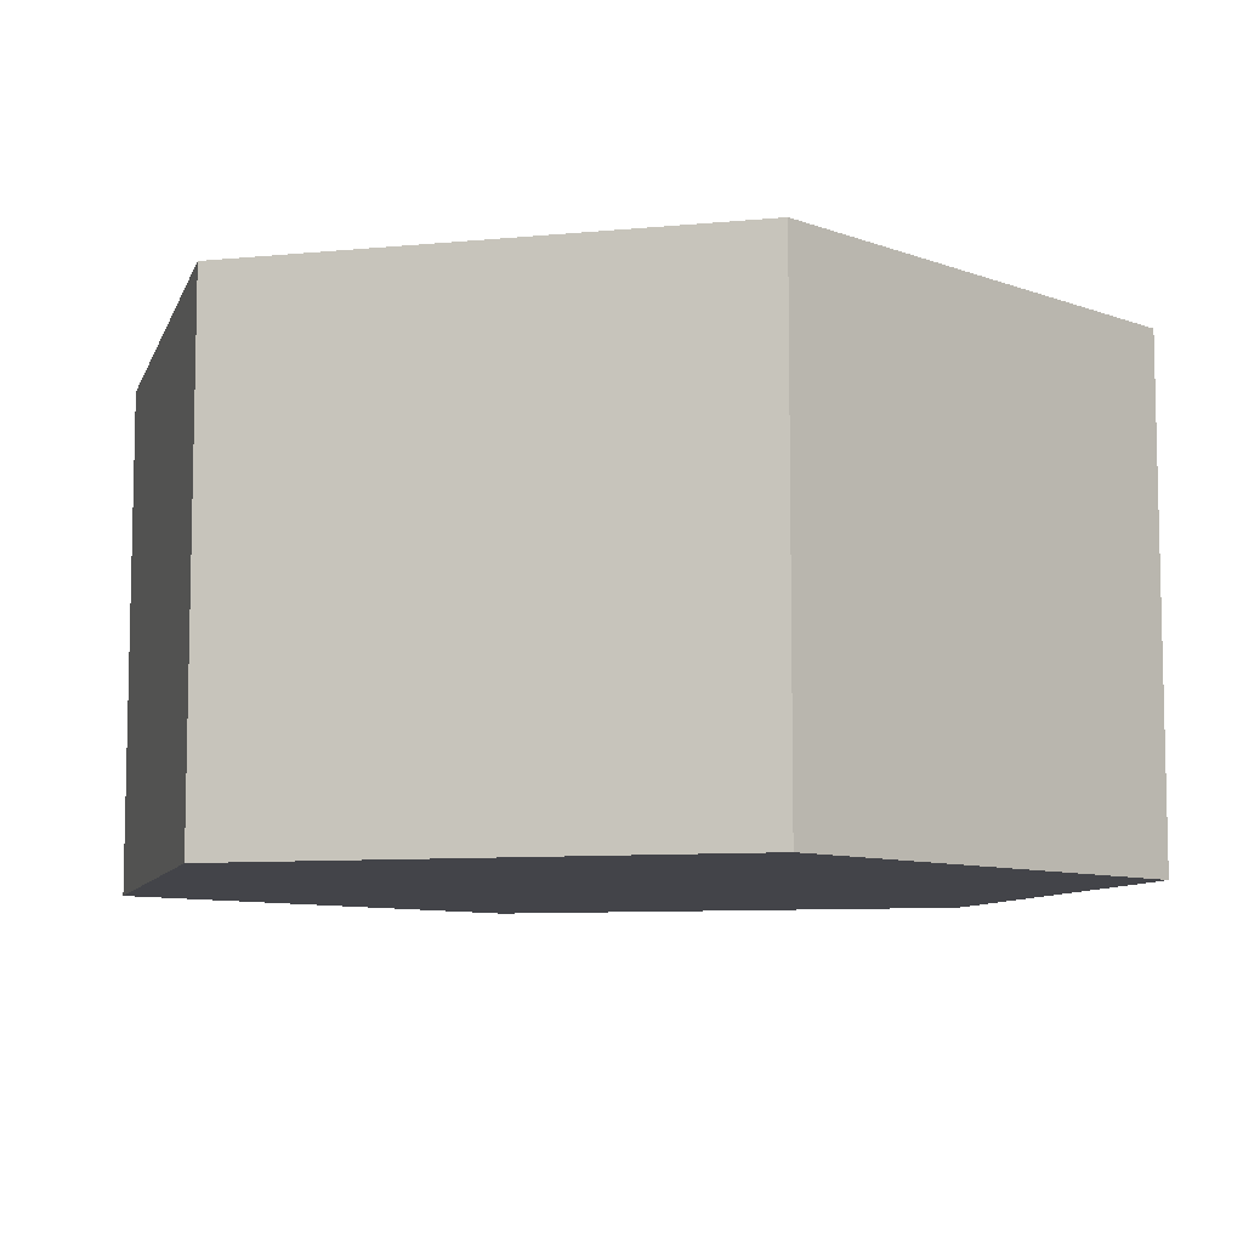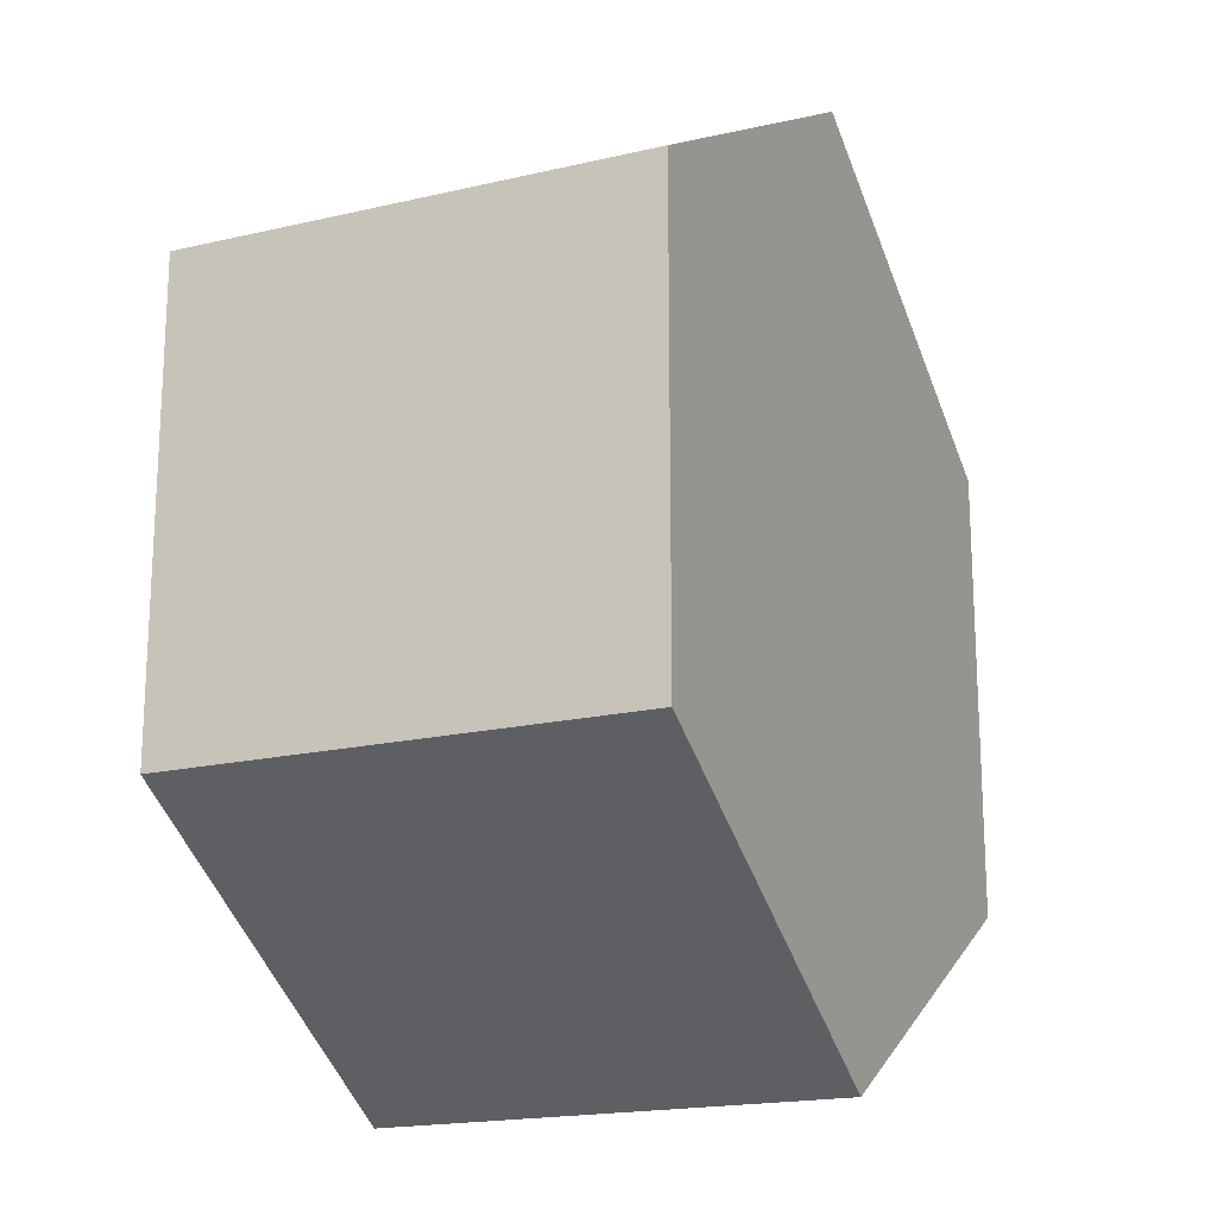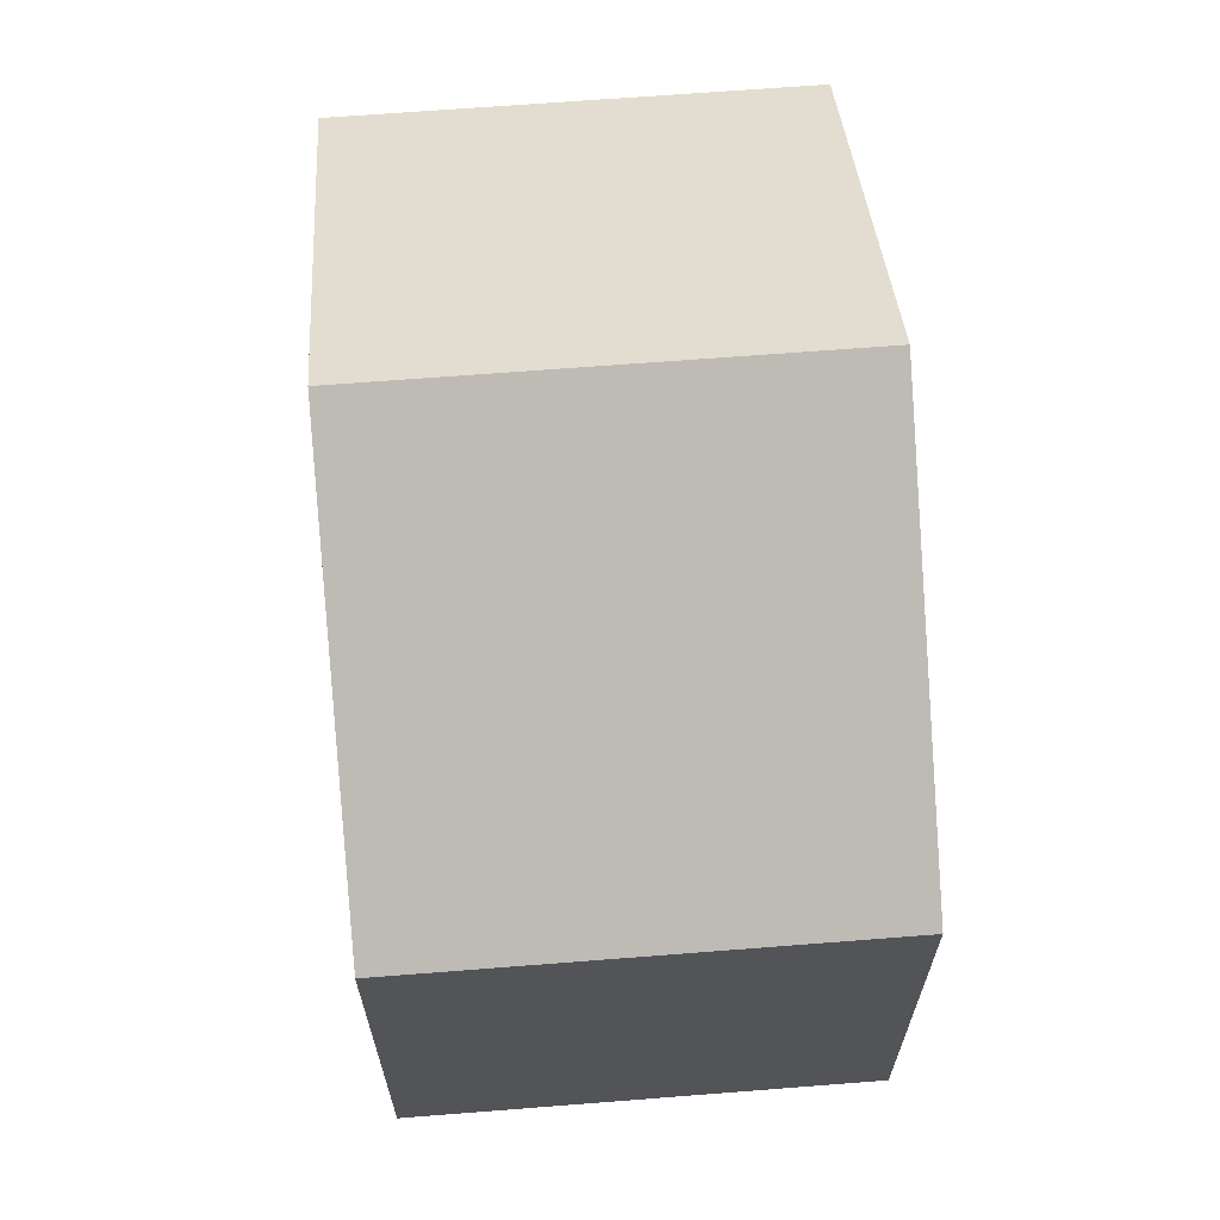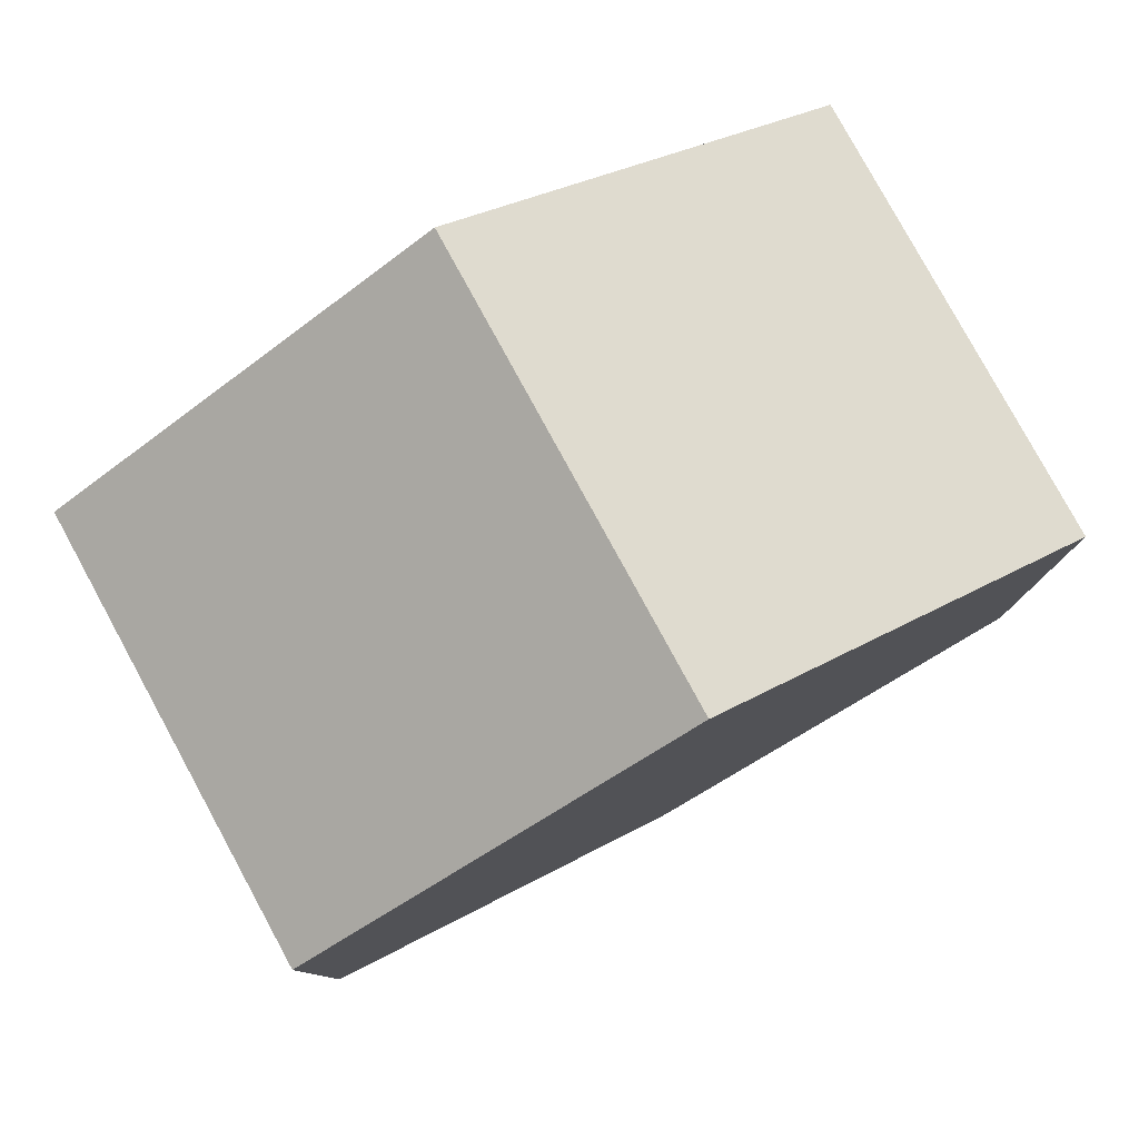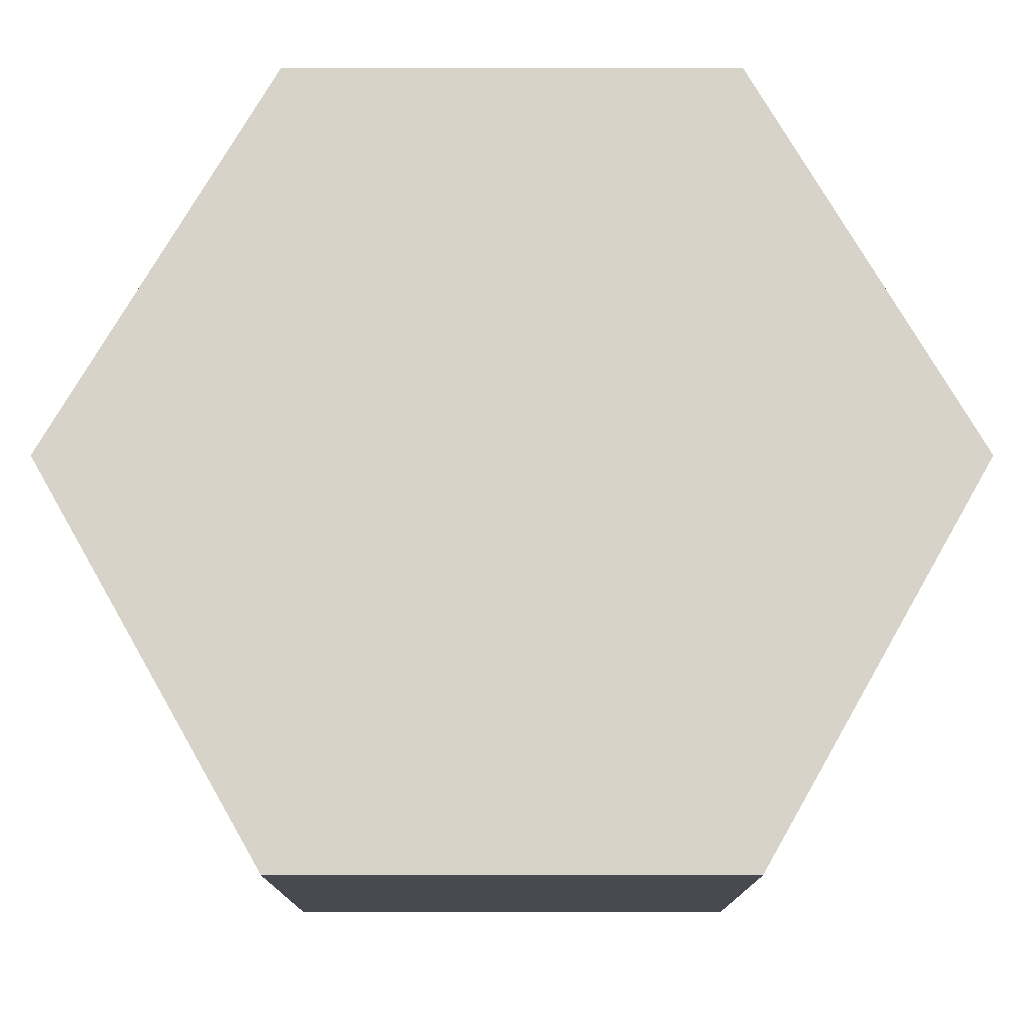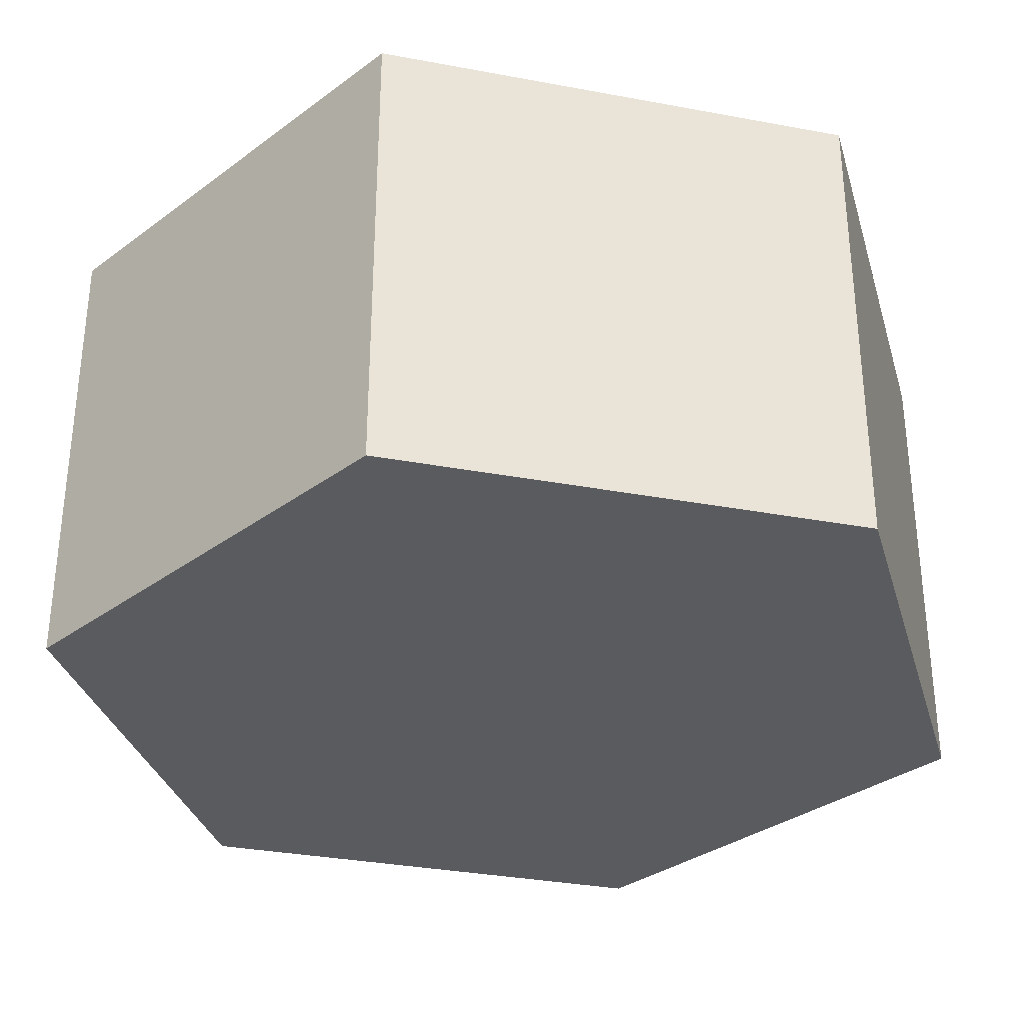
<metadata>
{"format":"obj","ext":"obj","renderer":"f3d","projection":"perspective","resolution":1024,"background":"white","views":[{"elev":-8.5,"azim":44.8,"up":"+Y"},{"elev":-18.6,"azim":-65.8,"up":"+Z"},{"elev":66.1,"azim":-94.5,"up":"+Z"},{"elev":79.9,"azim":151.4,"up":"+Z"},{"elev":76.4,"azim":30.0,"up":"+Y"},{"elev":-32.9,"azim":-104.5,"up":"+Y"}]}
</metadata>
<code>
o tile_dirt.001_Cylinder
v 0 -1 -1
v 0 0 -1
v 0.866 -1 -0.5
v 0.866 0 -0.5
v 0.866 -1 0.5
v 0.866 0 0.5
v -0 -1 1
v -0 0 1
v -0.866 -1 0.5
v -0.866 0 0.5
v -0.866 -1 -0.5
v -0.866 0 -0.5
f 2 3 1
f 4 5 3
f 6 7 5
f 8 9 7
f 2 10 6
f 10 11 9
f 12 1 11
f 3 9 11
f 2 4 3
f 4 6 5
f 6 8 7
f 8 10 9
f 6 4 2
f 2 12 10
f 10 8 6
f 10 12 11
f 12 2 1
f 11 1 3
f 3 5 7
f 7 9 3

</code>
